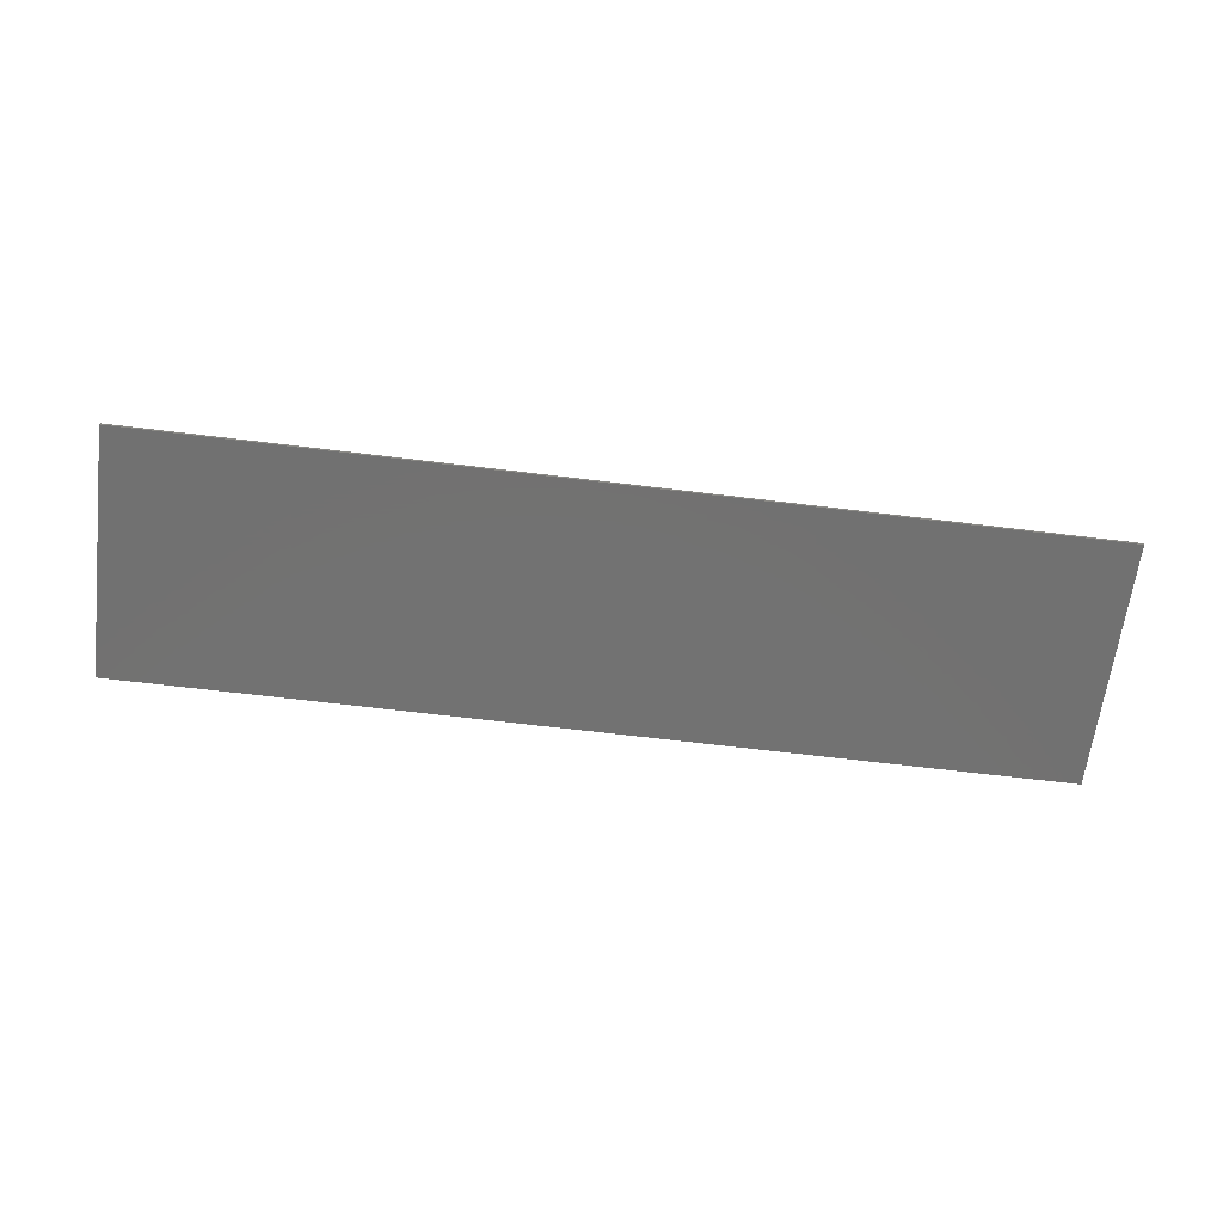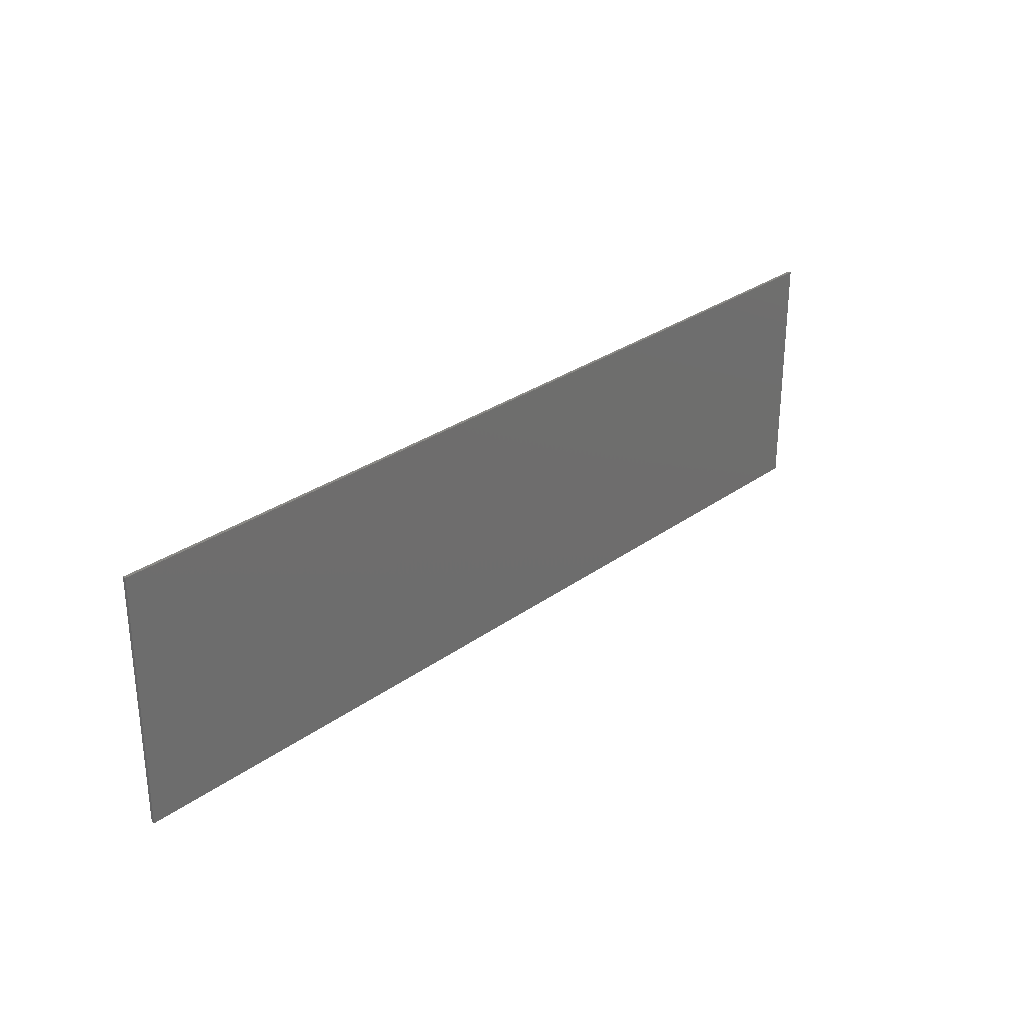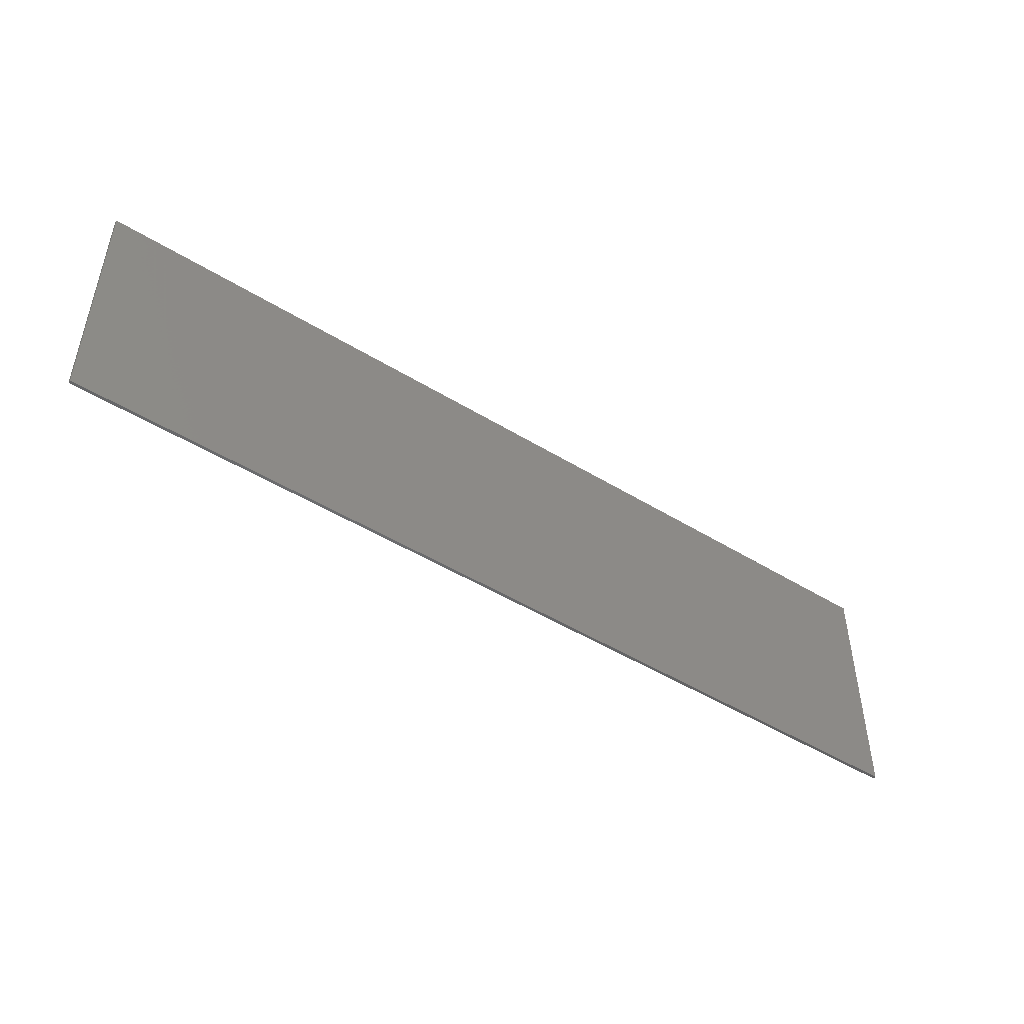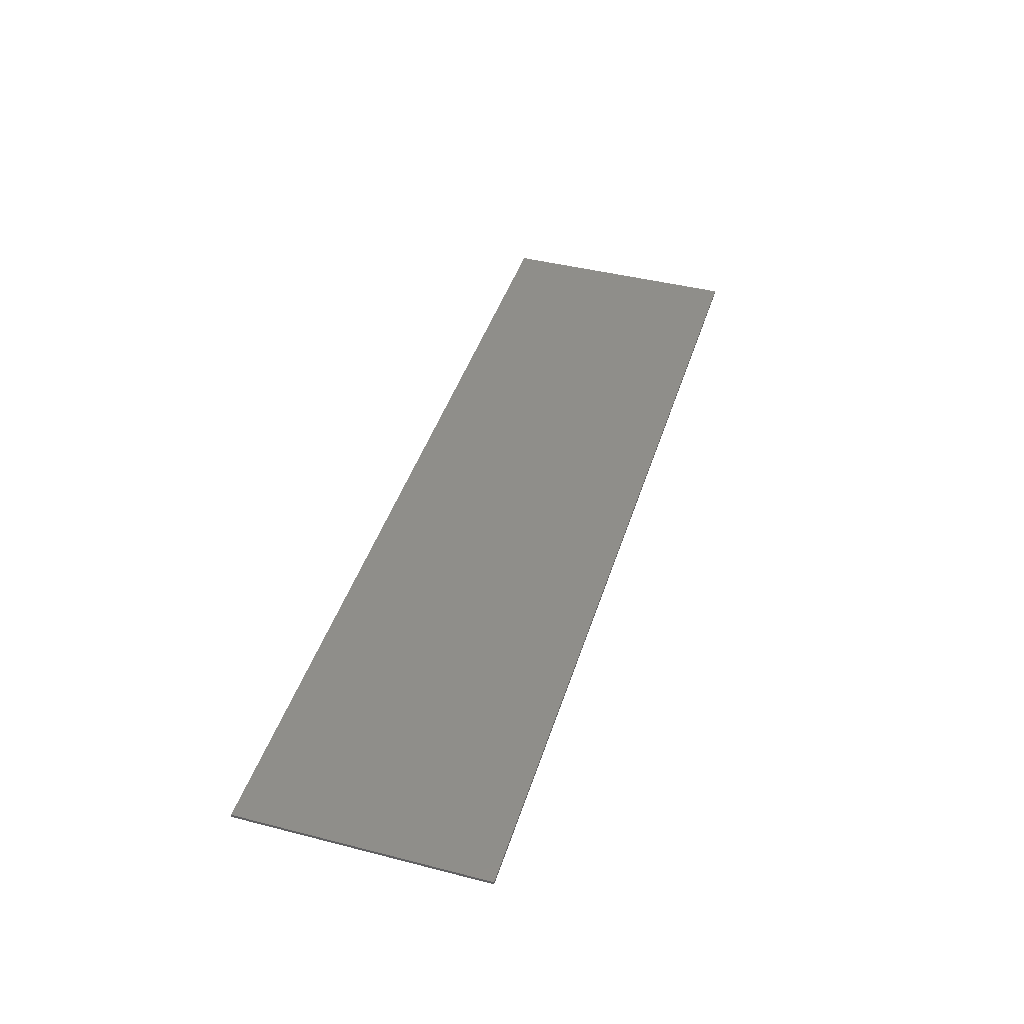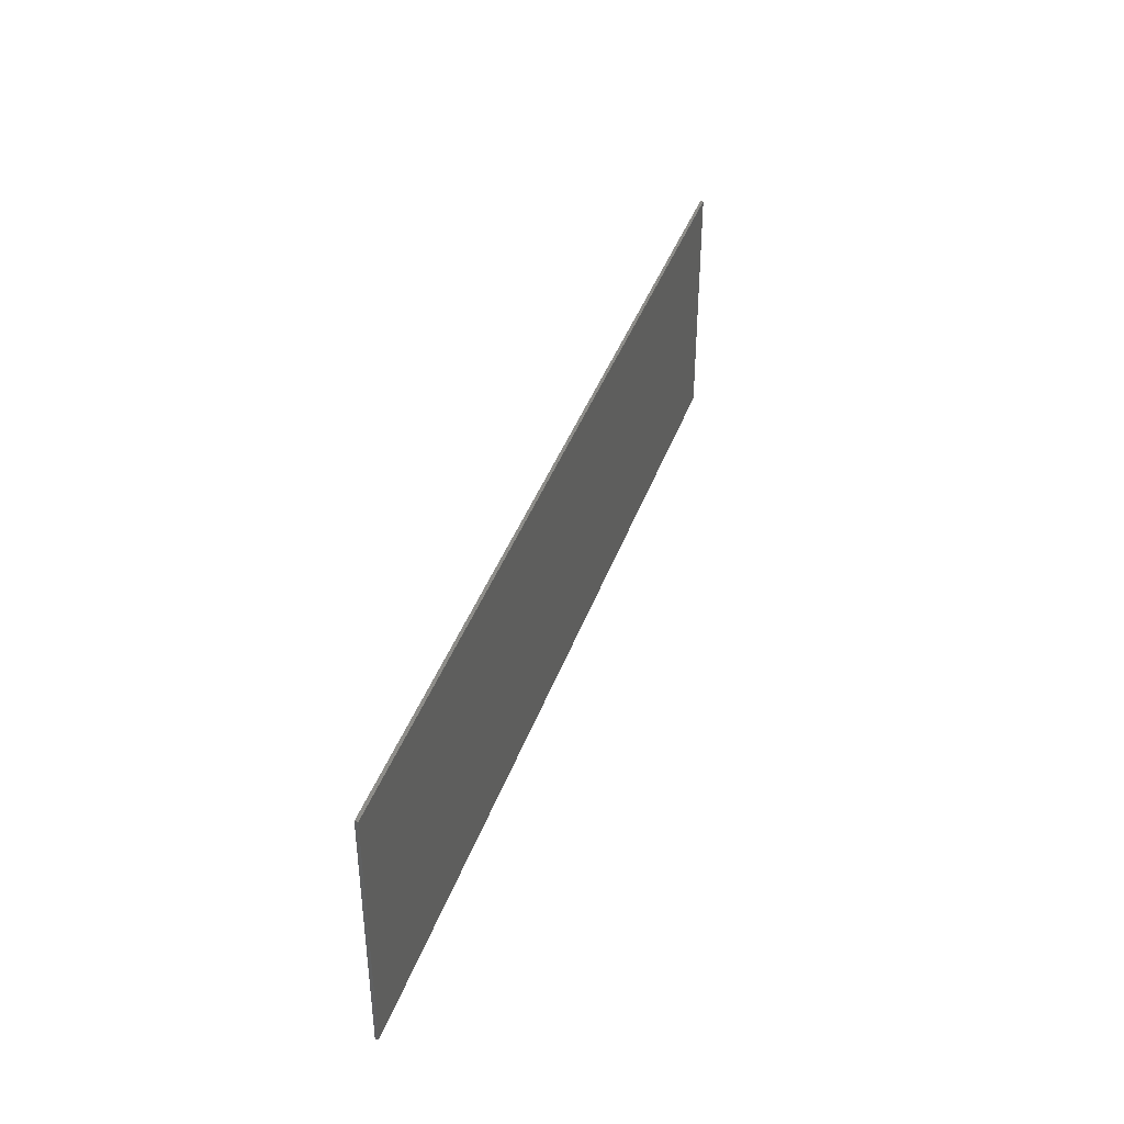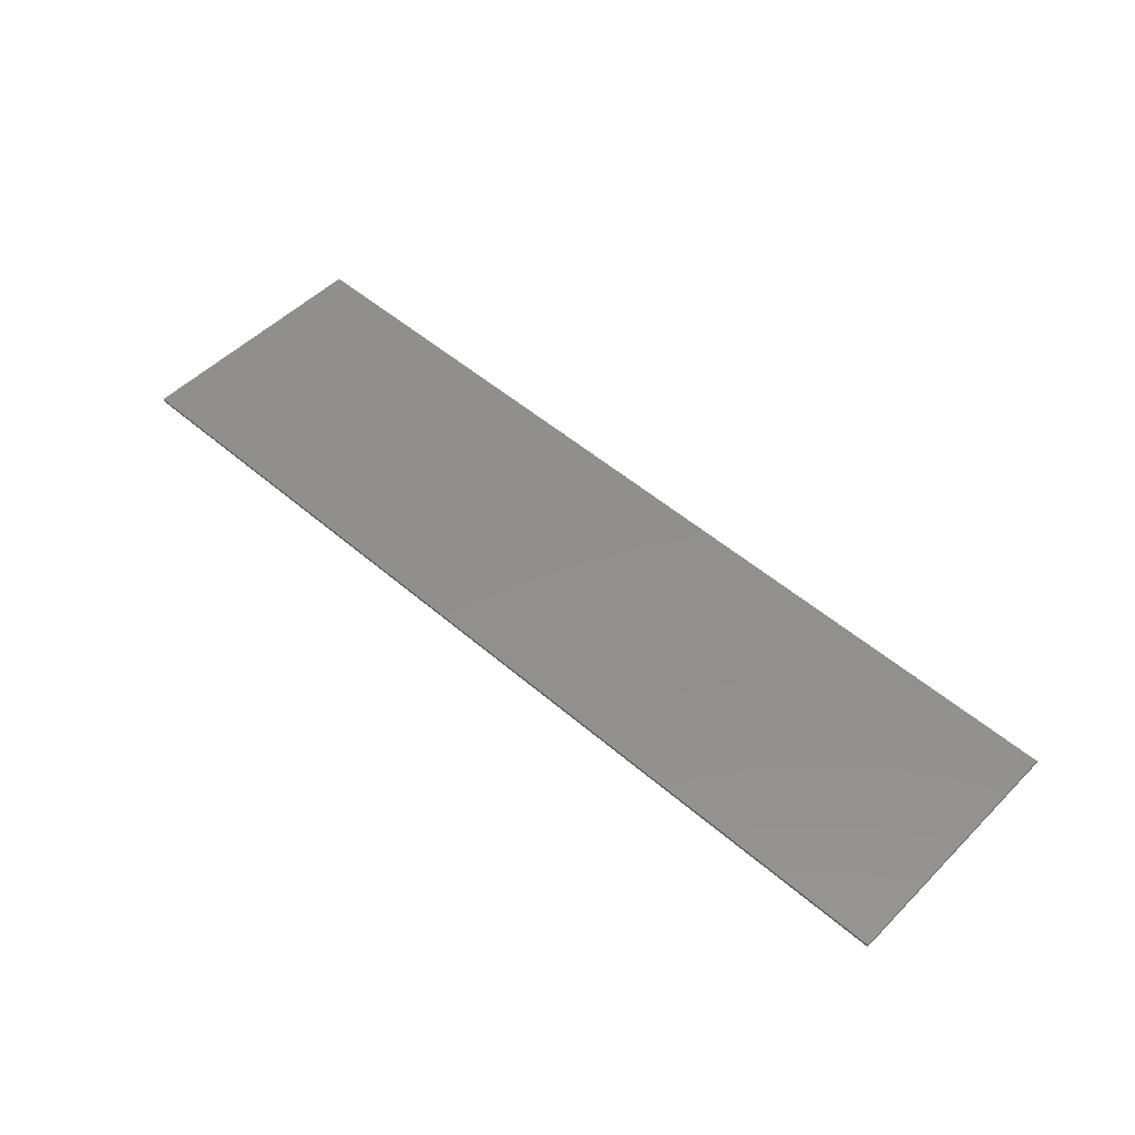
<metadata>
{"format":"stl","ext":"stl","renderer":"f3d","projection":"perspective","resolution":1024,"background":"white","views":[{"elev":-63.8,"azim":172.9,"up":"+Y"},{"elev":28.7,"azim":132.9,"up":"+Z"},{"elev":-48.1,"azim":145.4,"up":"+Z"},{"elev":42.8,"azim":-73.0,"up":"+Y"},{"elev":39.7,"azim":-71.6,"up":"+Z"},{"elev":51.6,"azim":43.0,"up":"+Y"}]}
</metadata>
<code>
# stl→obj: 20 verts, 24 faces
v 14.8 0 4
v 14.8 0 -4
v -14.8 0 -4
v -14.8 0 4
v -14.8 -0.1 4
v 14.8 -0.1 4
v -14.8 -0.1 -4
v 14.8 -0.1 -4
v 10.48 -0.1 4
v 14.8 -0.1 -0.32
v 12.6 -0.1 -4
v 4.6 -0.1 4
v -14.8 -0.1 -0.12
v -10.92 -0.1 -4
v -5.04 -0.1 -4
v -13.04 -0.1 4
v -7.16 -0.1 4
v 0.84 -0.1 -4
v 6.72 -0.1 -4
v -1.28 -0.1 4
f 1 2 3
f 3 4 1
f 5 6 1
f 1 4 5
f 7 5 4
f 4 3 7
f 8 7 3
f 3 2 8
f 6 8 2
f 2 1 6
f 6 9 10
f 11 8 10
f 10 12 11
f 13 7 14
f 15 16 5
f 5 13 15
f 13 14 15
f 17 18 19
f 19 20 17
f 9 12 10
f 16 15 18
f 18 17 16
f 20 19 11
f 11 12 20

</code>
